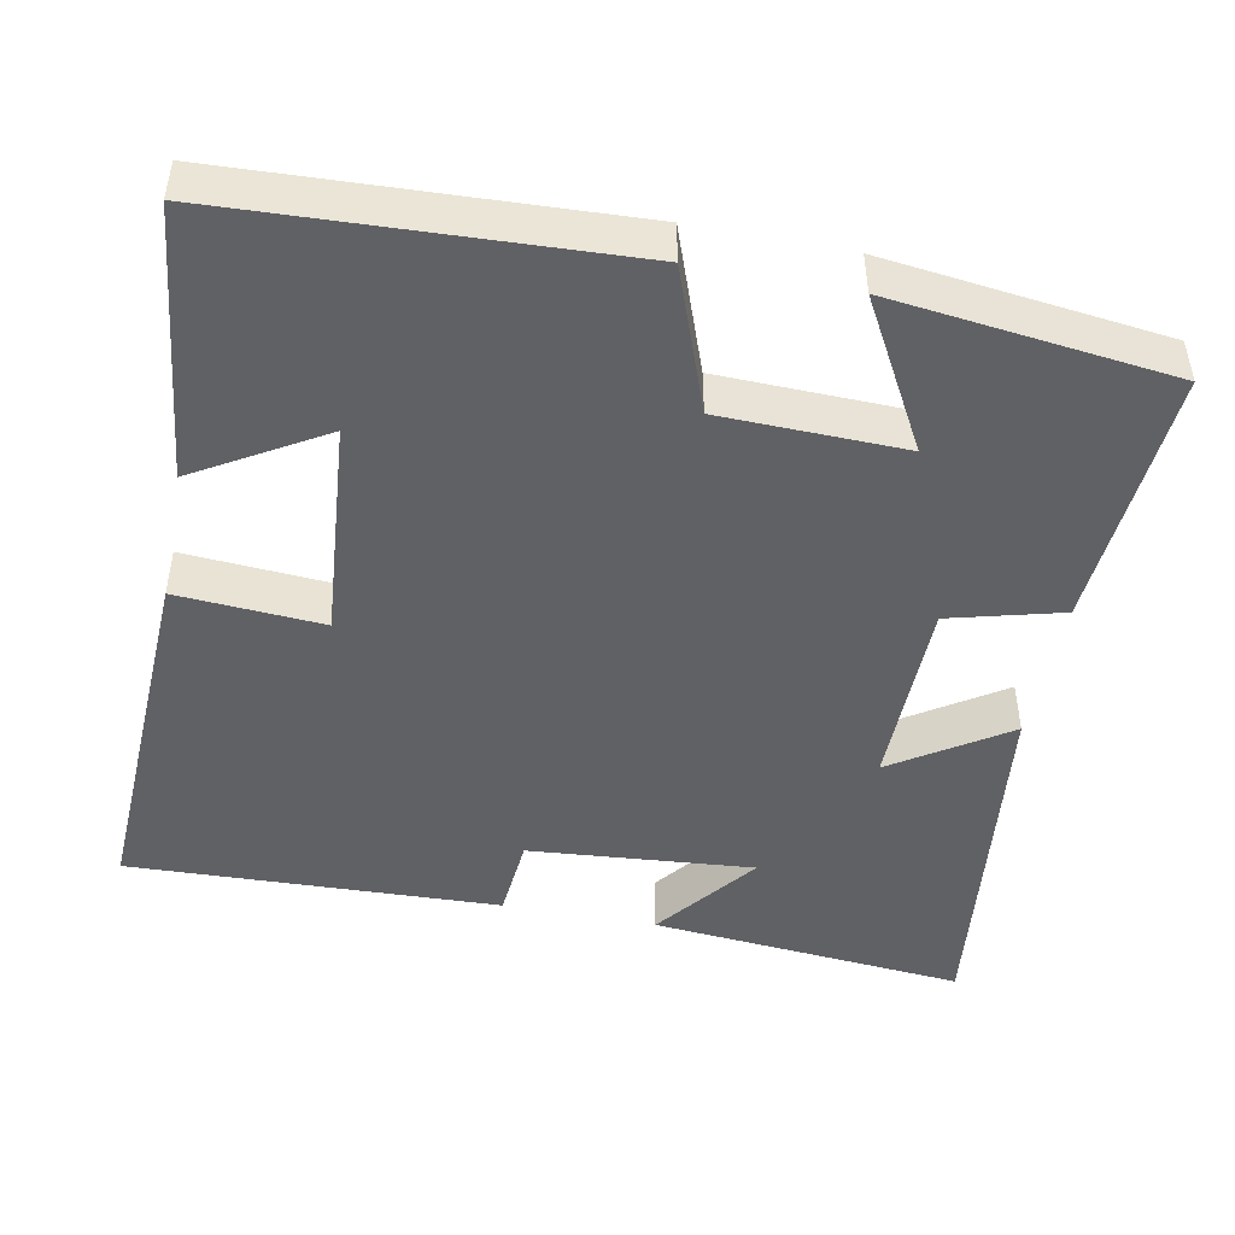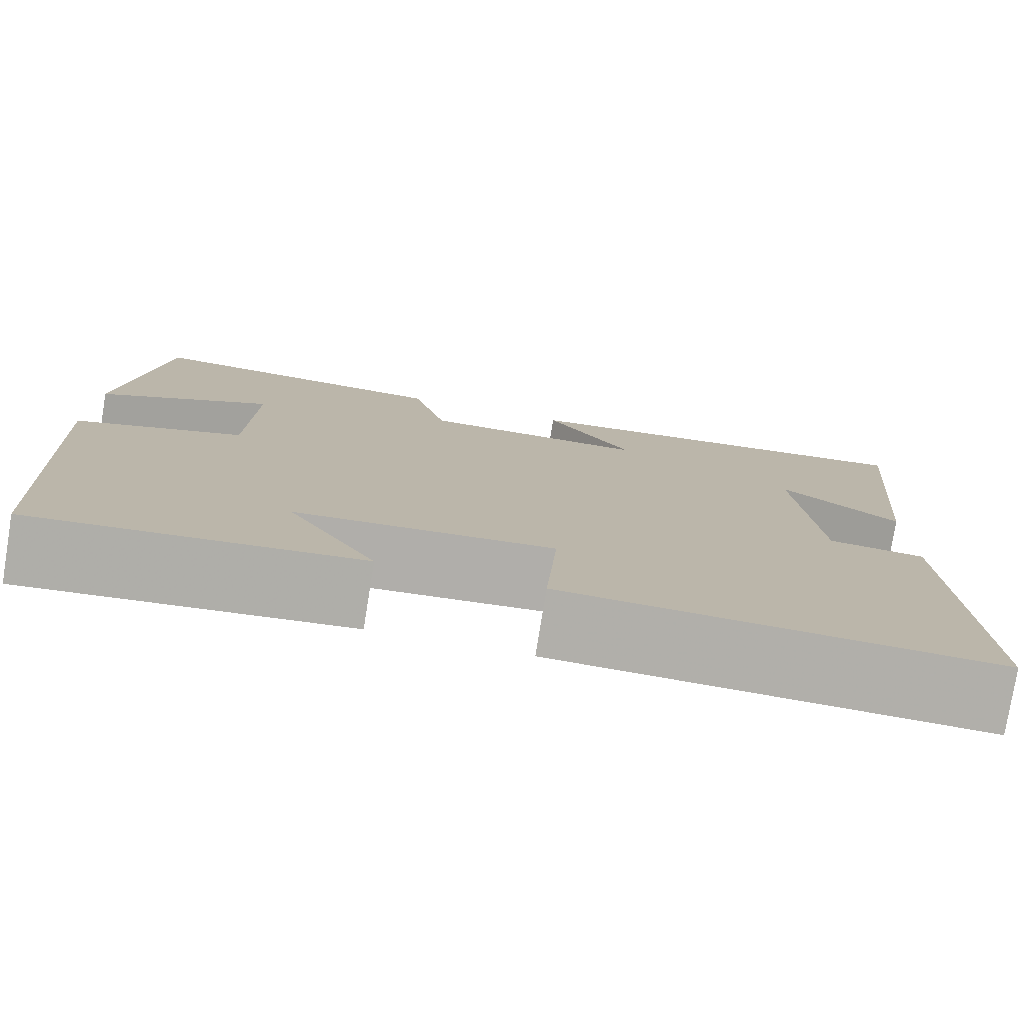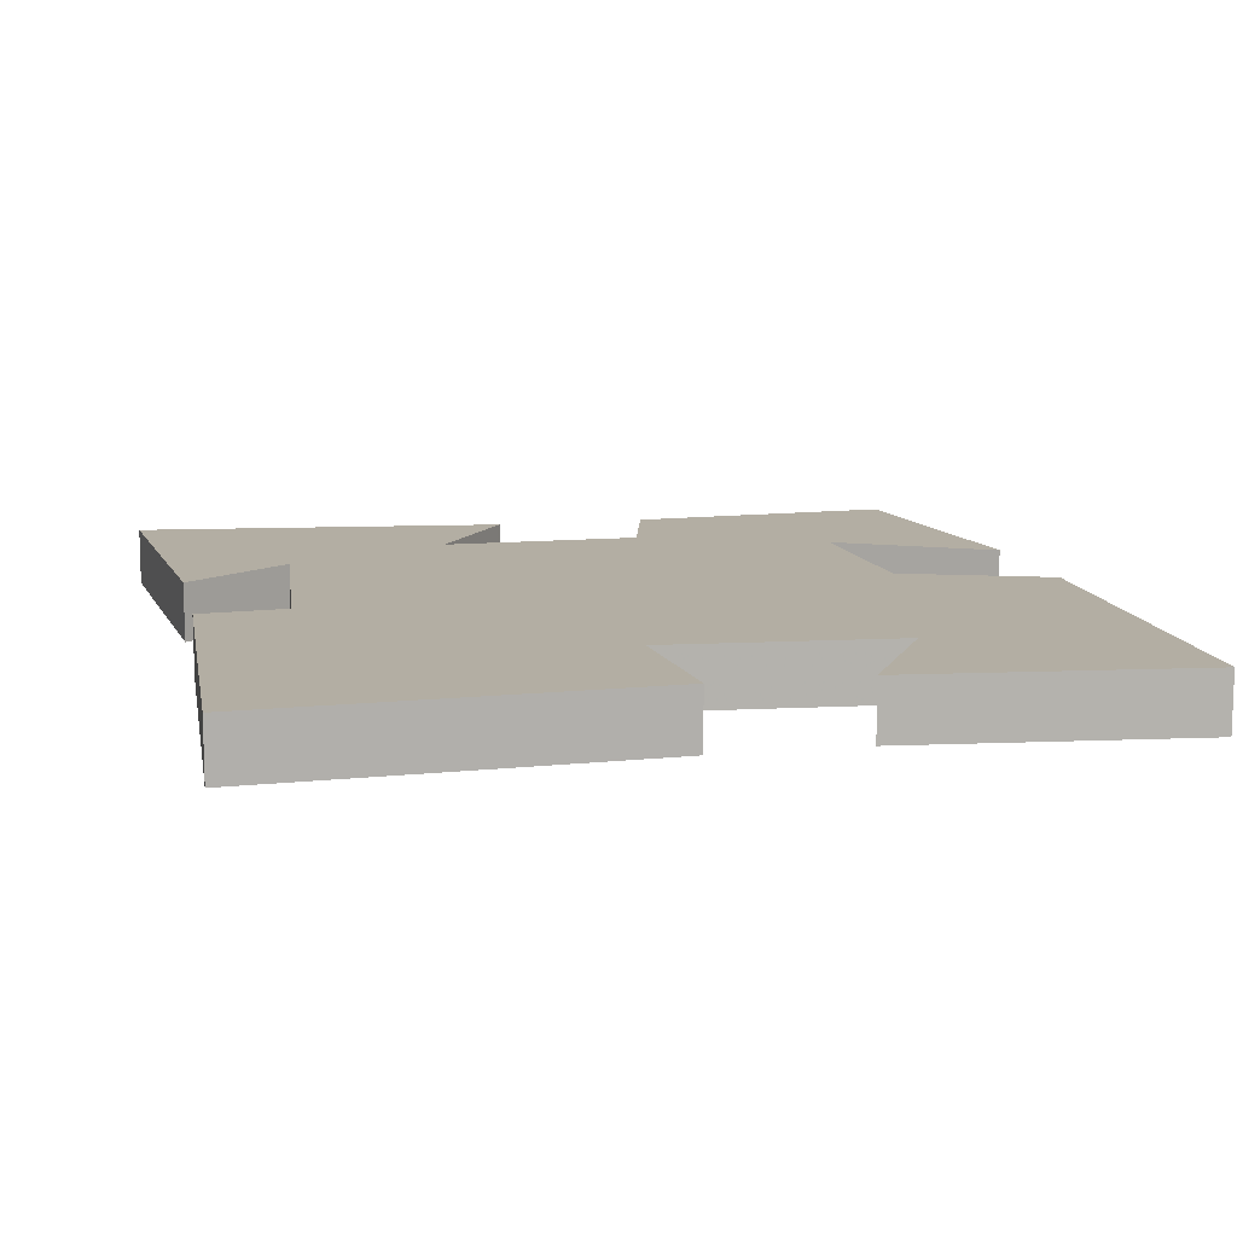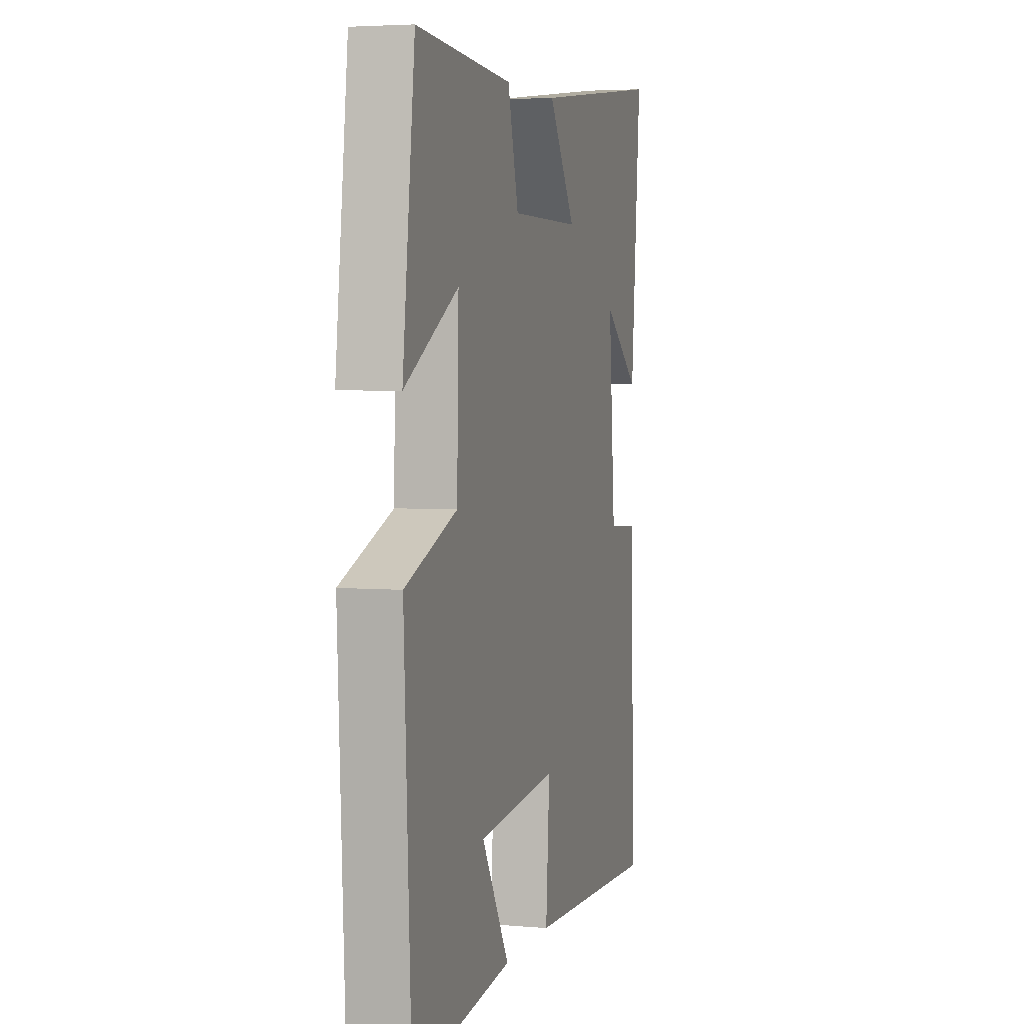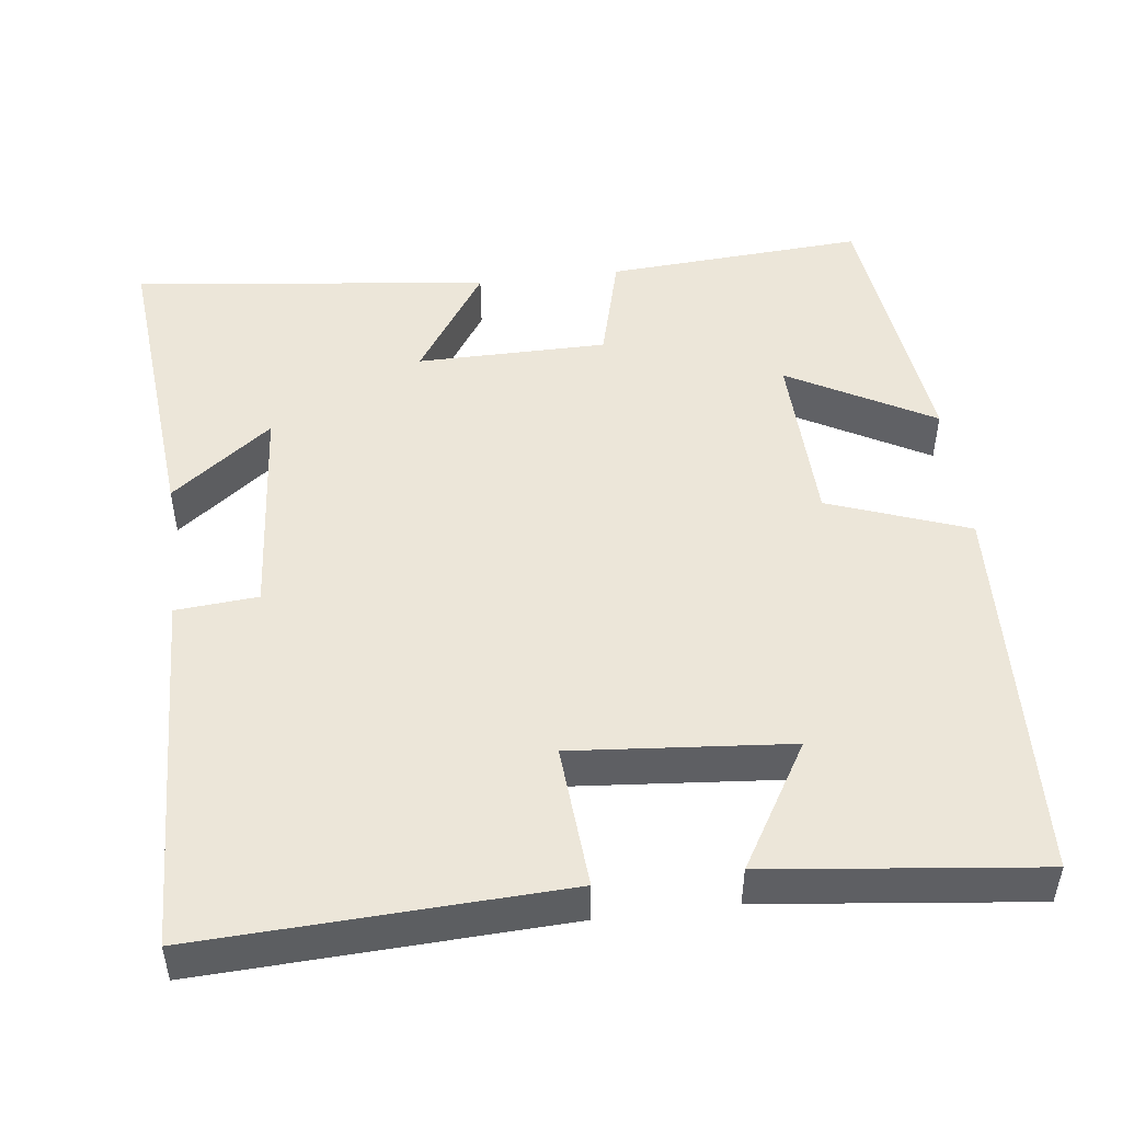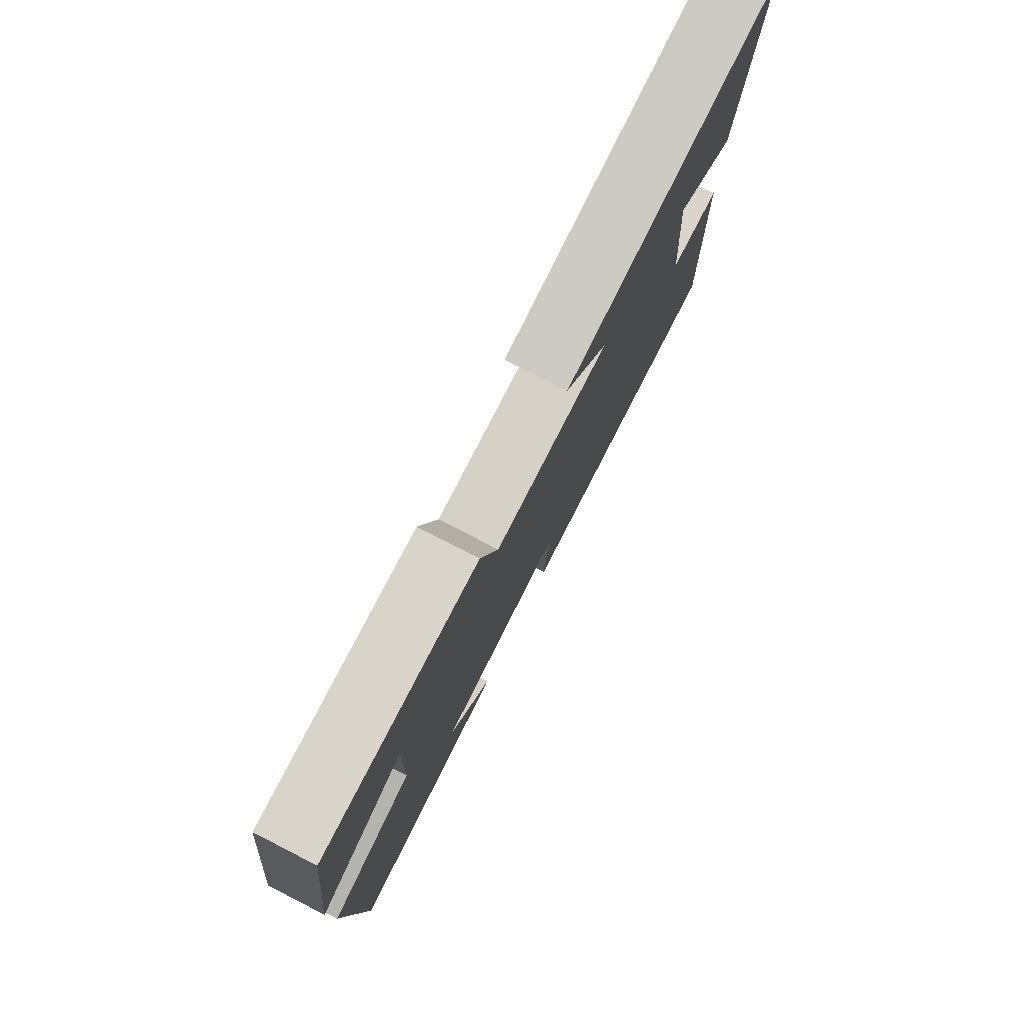
<metadata>
{"format":"obj","ext":"obj","renderer":"f3d","projection":"perspective","resolution":1024,"background":"white","views":[{"elev":-46.9,"azim":-101.1,"up":"+Y"},{"elev":-78.1,"azim":-9.2,"up":"+Z"},{"elev":11.0,"azim":167.6,"up":"+Y"},{"elev":4.1,"azim":-74.2,"up":"+Z"},{"elev":48.6,"azim":173.0,"up":"+Y"},{"elev":79.4,"azim":-62.9,"up":"+Z"}]}
</metadata>
<code>
v -0.476 0.07 -0.54
v -0.5 0.07 -0.033
v -0.318 0.07 0.034
v -0.312 0.07 0.268
v -0.5 0.07 0.163
v -0.457 0.07 0.523
v -0.12 0.07 0.5
v -0.082 0.07 0.356
v 0.166 0.07 0.354
v 0.07 0.07 0.5
v 0.536 0.07 0.555
v 0.5 0.07 0.151
v 0.369 0.07 0.252
v 0.393 0.07 -0.036
v 0.5 0.07 -0.045
v 0.517 0.07 -0.521
v 0.047 0.07 -0.5
v 0.06 0.07 -0.313
v -0.222 0.07 -0.337
v -0.125 0.07 -0.5
v -0.476 0 -0.54
v -0.5 0 -0.033
v -0.318 0 0.034
v -0.312 0 0.268
v -0.5 0 0.163
v -0.457 0 0.523
v -0.12 0 0.5
v -0.082 0 0.356
v 0.166 0 0.354
v 0.07 0 0.5
v 0.536 0 0.555
v 0.5 0 0.151
v 0.369 0 0.252
v 0.393 0 -0.036
v 0.5 0 -0.045
v 0.517 0 -0.521
v 0.047 0 -0.5
v 0.06 0 -0.313
v -0.222 0 -0.337
v -0.125 0 -0.5
f 19 20 1 2
f 18 19 2 3
f 16 17 18
f 15 16 18
f 14 15 18
f 18 3 4
f 14 18 4
f 13 14 4
f 10 11 12 13
f 9 10 13
f 8 9 13 4
f 7 8 4
f 4 5 6 7
f 22 21 40 39
f 23 22 39 38
f 38 37 36
f 38 36 35
f 38 35 34
f 24 23 38
f 24 38 34
f 24 34 33
f 33 32 31 30
f 33 30 29
f 24 33 29 28
f 24 28 27
f 27 26 25 24
f 1 21 22 2
f 2 22 23 3
f 3 23 24 4
f 4 24 25 5
f 5 25 26 6
f 6 26 27 7
f 7 27 28 8
f 8 28 29 9
f 9 29 30 10
f 10 30 31 11
f 11 31 32 12
f 12 32 33 13
f 13 33 34 14
f 14 34 35 15
f 15 35 36 16
f 16 36 37 17
f 17 37 38 18
f 18 38 39 19
f 19 39 40 20
f 20 40 21 1

</code>
